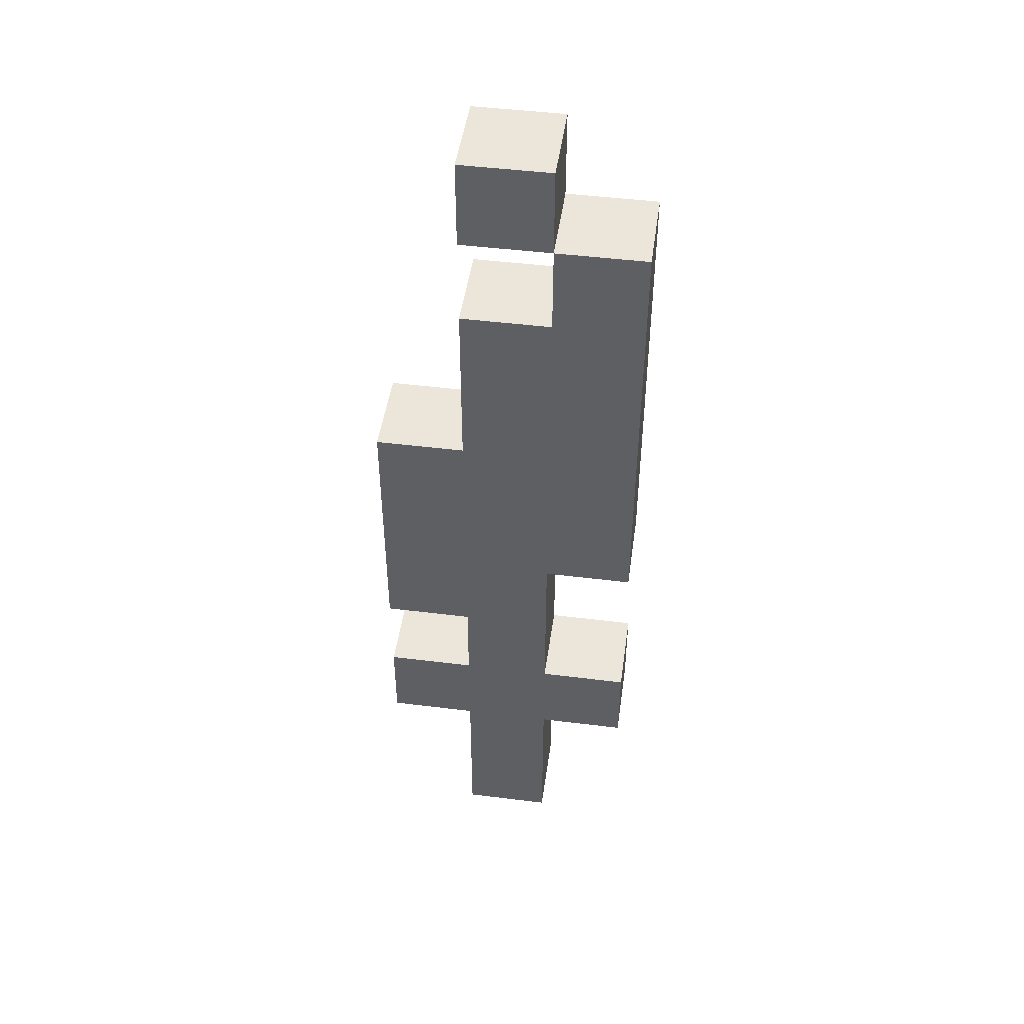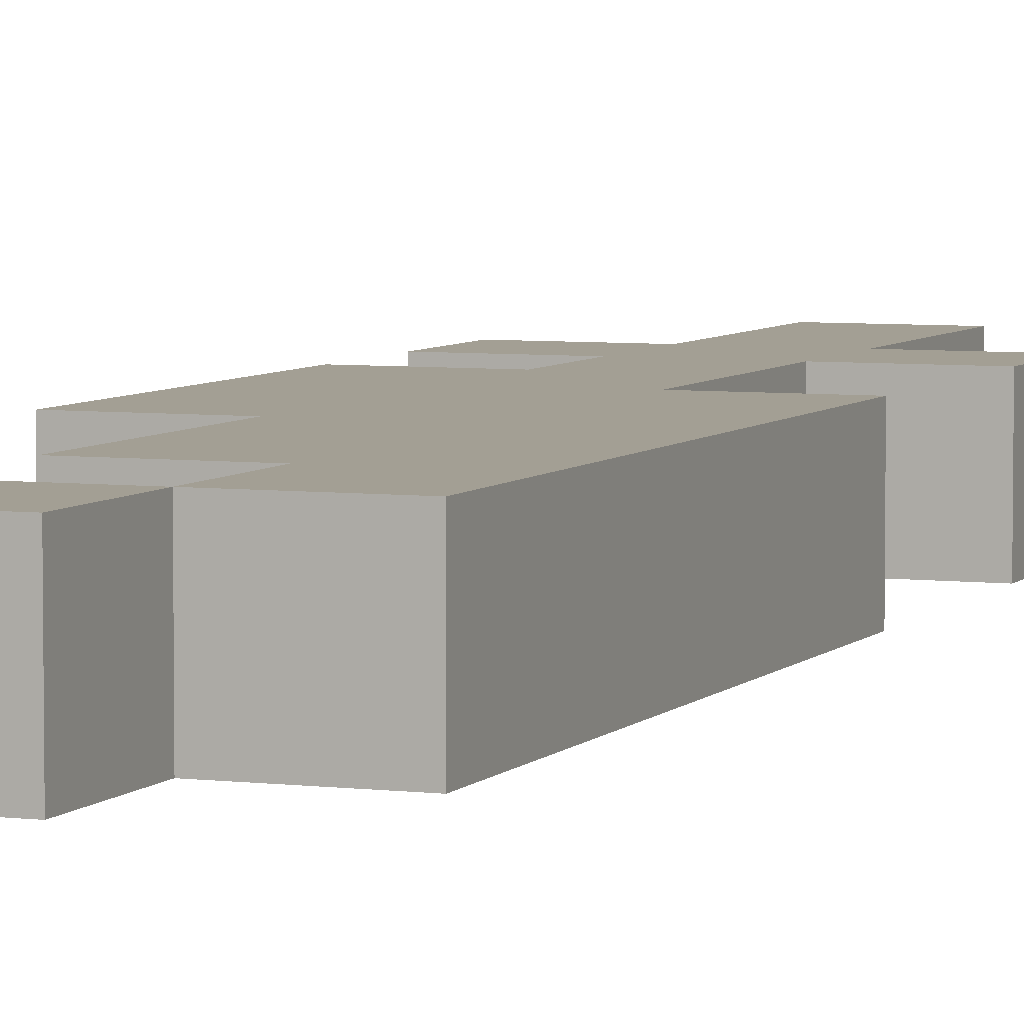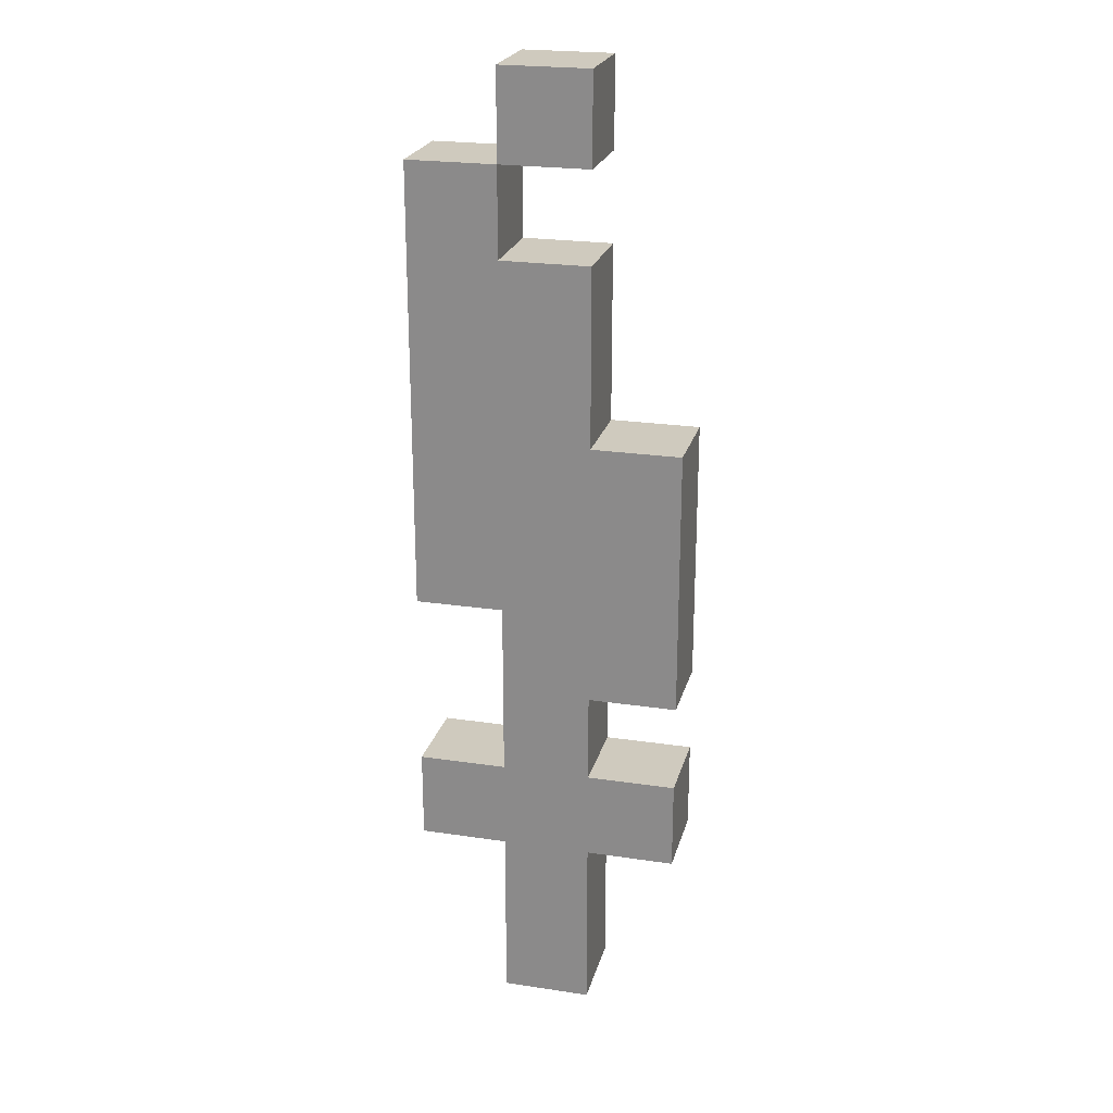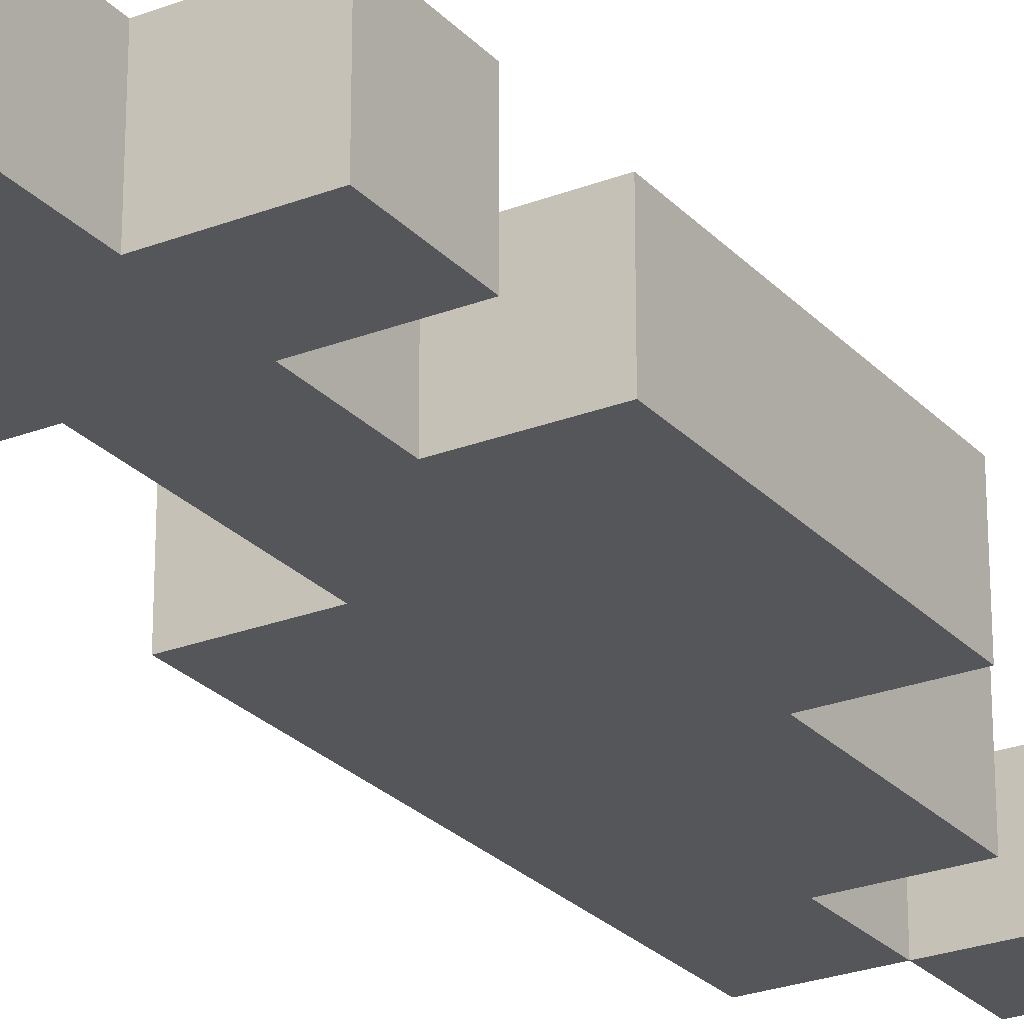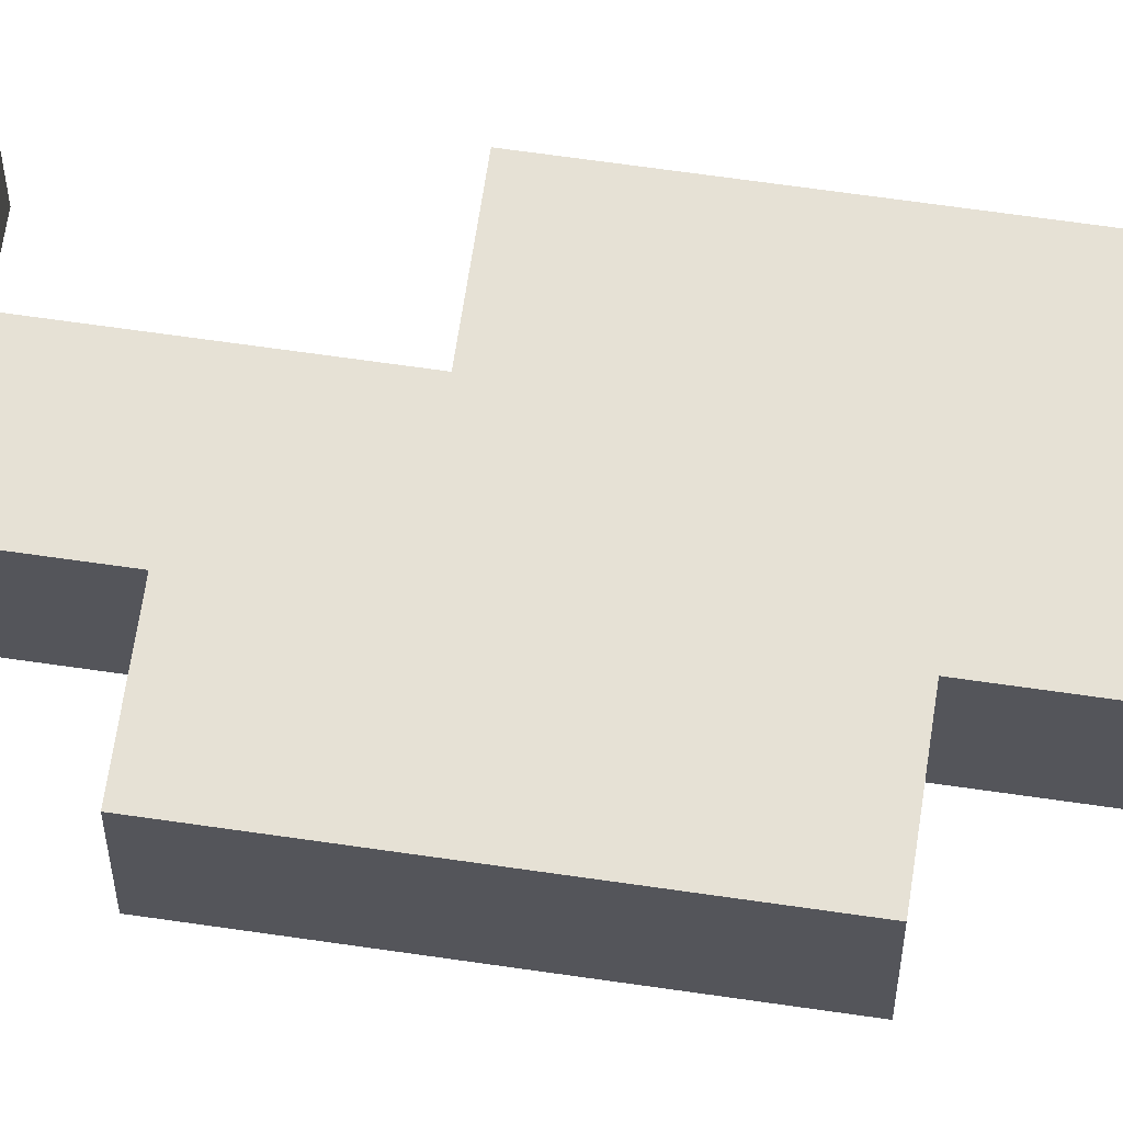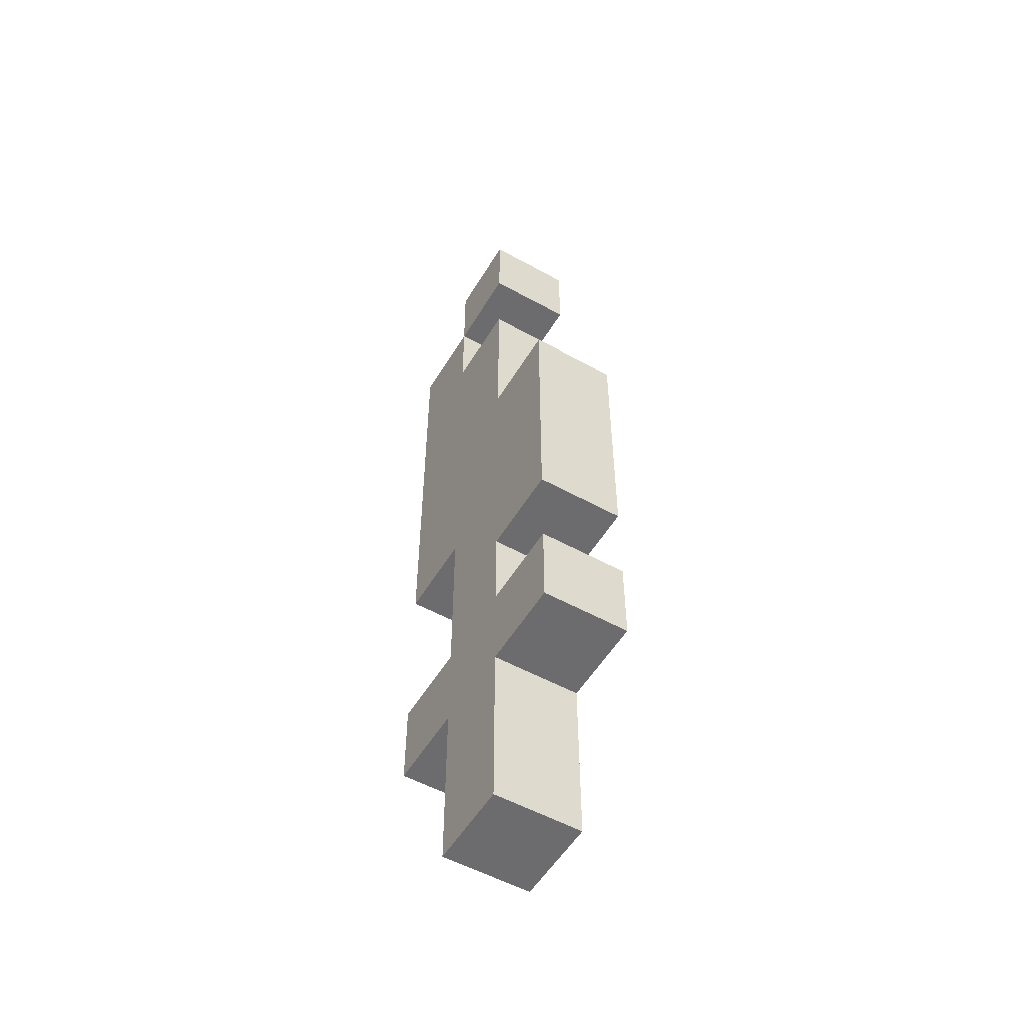
<metadata>
{"format":"obj","ext":"obj","renderer":"f3d","projection":"perspective","resolution":1024,"background":"white","views":[{"elev":47.3,"azim":-172.0,"up":"+Y"},{"elev":5.4,"azim":-158.9,"up":"+Z"},{"elev":23.2,"azim":14.2,"up":"+Y"},{"elev":-25.4,"azim":31.9,"up":"+Z"},{"elev":64.4,"azim":98.4,"up":"+Z"},{"elev":-53.8,"azim":59.5,"up":"+Y"}]}
</metadata>
<code>
v -0.2595 0.346 0.0865
v -0.2595 0.346 -0.0865
v -0.2595 0.519 0.0865
v -0.2595 0.519 -0.0865
v -0.2595 0.865 0.0865
v -0.2595 0.865 -0.0865
v -0.2595 1.73 0.0865
v -0.2595 1.73 -0.0865
v -0.0865 0 0.0865
v -0.0865 0 -0.0865
v -0.0865 0.173 0.0865
v -0.0865 0.173 -0.0865
v -0.0865 0.346 0.0865
v -0.0865 0.346 -0.0865
v -0.0865 0.519 0.0865
v -0.0865 0.519 -0.0865
v -0.0865 0.865 0.0865
v -0.0865 0.865 -0.0865
v -0.0865 1.73 0.0865
v -0.0865 1.73 -0.0865
v -0.0865 1.903 0.0865
v -0.0865 1.903 -0.0865
v -0.0865 1.557 0.0865
v -0.0865 1.557 -0.0865
v -0.0865 1.73 0.0865
v -0.0865 1.73 -0.0865
v 0.0865 0 0.0865
v 0.0865 0 -0.0865
v 0.0865 0.173 0.0865
v 0.0865 0.173 -0.0865
v 0.0865 0.346 0.0865
v 0.0865 0.346 -0.0865
v 0.0865 0.519 0.0865
v 0.0865 0.519 -0.0865
v 0.0865 0.692 0.0865
v 0.0865 0.692 -0.0865
v 0.0865 1.211 0.0865
v 0.0865 1.211 -0.0865
v 0.0865 1.557 0.0865
v 0.0865 1.557 -0.0865
v 0.0865 1.73 0.0865
v 0.0865 1.73 -0.0865
v 0.0865 1.903 0.0865
v 0.0865 1.903 -0.0865
v 0.2595 0.346 0.0865
v 0.2595 0.346 -0.0865
v 0.2595 0.519 0.0865
v 0.2595 0.519 -0.0865
v 0.2595 0.692 0.0865
v 0.2595 0.692 -0.0865
v 0.2595 1.211 0.0865
v 0.2595 1.211 -0.0865
v -0.2595 0.346 0.0865
v -0.2595 0.519 0.0865
v -0.2595 0.865 0.0865
v -0.2595 1.73 0.0865
v -0.0865 0 0.0865
v -0.0865 0.173 0.0865
v -0.0865 0.346 0.0865
v -0.0865 0.519 0.0865
v -0.0865 0.865 0.0865
v -0.0865 1.038 0.0865
v -0.0865 1.211 0.0865
v -0.0865 1.557 0.0865
v -0.0865 1.73 0.0865
v -0.0865 1.903 0.0865
v 0.0865 0 0.0865
v 0.0865 0.173 0.0865
v 0.0865 0.346 0.0865
v 0.0865 0.519 0.0865
v 0.0865 0.692 0.0865
v 0.0865 1.038 0.0865
v 0.0865 1.211 0.0865
v 0.0865 1.557 0.0865
v 0.0865 1.73 0.0865
v 0.0865 1.903 0.0865
v 0.2595 0.346 0.0865
v 0.2595 0.519 0.0865
v 0.2595 0.692 0.0865
v 0.2595 1.211 0.0865
v -0.2595 0.346 -0.0865
v -0.2595 0.519 -0.0865
v -0.2595 0.865 -0.0865
v -0.2595 1.73 -0.0865
v -0.0865 0 -0.0865
v -0.0865 0.173 -0.0865
v -0.0865 0.346 -0.0865
v -0.0865 0.519 -0.0865
v -0.0865 0.865 -0.0865
v -0.0865 1.038 -0.0865
v -0.0865 1.211 -0.0865
v -0.0865 1.557 -0.0865
v -0.0865 1.73 -0.0865
v -0.0865 1.903 -0.0865
v 0.0865 0 -0.0865
v 0.0865 0.173 -0.0865
v 0.0865 0.346 -0.0865
v 0.0865 0.519 -0.0865
v 0.0865 0.692 -0.0865
v 0.0865 1.038 -0.0865
v 0.0865 1.211 -0.0865
v 0.0865 1.557 -0.0865
v 0.0865 1.73 -0.0865
v 0.0865 1.903 -0.0865
v 0.2595 0.346 -0.0865
v 0.2595 0.519 -0.0865
v 0.2595 0.692 -0.0865
v 0.2595 1.211 -0.0865
v -0.0865 0 0.0865
v 0.0865 0 0.0865
v -0.0865 0 -0.0865
v 0.0865 0 -0.0865
v -0.2595 0.346 0.0865
v -0.0865 0.346 0.0865
v 0.0865 0.346 0.0865
v 0.2595 0.346 0.0865
v -0.2595 0.346 -0.0865
v -0.0865 0.346 -0.0865
v 0.0865 0.346 -0.0865
v 0.2595 0.346 -0.0865
v 0.0865 0.692 0.0865
v 0.2595 0.692 0.0865
v 0.0865 0.692 -0.0865
v 0.2595 0.692 -0.0865
v -0.2595 0.865 0.0865
v -0.0865 0.865 0.0865
v -0.2595 0.865 -0.0865
v -0.0865 0.865 -0.0865
v -0.0865 1.73 0.0865
v 0.0865 1.73 0.0865
v -0.0865 1.73 -0.0865
v 0.0865 1.73 -0.0865
v -0.2595 0.519 0.0865
v -0.0865 0.519 0.0865
v 0.0865 0.519 0.0865
v 0.2595 0.519 0.0865
v -0.2595 0.519 -0.0865
v -0.0865 0.519 -0.0865
v 0.0865 0.519 -0.0865
v 0.2595 0.519 -0.0865
v 0.0865 1.211 0.0865
v 0.2595 1.211 0.0865
v 0.0865 1.211 -0.0865
v 0.2595 1.211 -0.0865
v -0.0865 1.557 0.0865
v 0.0865 1.557 0.0865
v -0.0865 1.557 -0.0865
v 0.0865 1.557 -0.0865
v -0.2595 1.73 0.0865
v -0.0865 1.73 0.0865
v -0.2595 1.73 -0.0865
v -0.0865 1.73 -0.0865
v -0.0865 1.903 0.0865
v 0.0865 1.903 0.0865
v -0.0865 1.903 -0.0865
v 0.0865 1.903 -0.0865
f 3 2 1
f 4 2 3
f 7 6 5
f 8 6 7
f 11 10 9
f 12 10 11
f 13 12 11
f 14 12 13
f 17 16 15
f 18 16 17
f 21 20 19
f 22 20 21
f 23 24 25
f 25 24 26
f 27 28 29
f 29 28 30
f 29 30 31
f 31 30 32
f 33 34 35
f 35 34 36
f 37 38 39
f 39 38 40
f 41 42 43
f 43 42 44
f 45 46 47
f 47 46 48
f 49 50 51
f 51 50 52
f 59 54 53
f 60 54 59
f 61 56 55
f 62 56 61
f 63 56 62
f 64 56 63
f 65 56 64
f 67 58 57
f 68 60 59
f 68 58 67
f 68 59 58
f 69 60 68
f 70 61 60
f 70 60 69
f 70 62 61
f 71 62 70
f 72 63 62
f 72 62 71
f 73 64 63
f 73 63 72
f 74 64 73
f 75 66 65
f 76 66 75
f 77 70 69
f 78 70 77
f 79 72 71
f 79 73 72
f 80 73 79
f 81 82 87
f 87 82 88
f 83 84 89
f 89 84 90
f 90 84 91
f 91 84 92
f 92 84 93
f 85 86 95
f 87 88 96
f 95 86 96
f 86 87 96
f 96 88 97
f 88 89 98
f 97 88 98
f 89 90 98
f 98 90 99
f 90 91 100
f 99 90 100
f 91 92 101
f 100 91 101
f 101 92 102
f 93 94 103
f 103 94 104
f 97 98 105
f 105 98 106
f 99 100 107
f 100 101 107
f 107 101 108
f 111 110 109
f 112 110 111
f 117 114 113
f 118 114 117
f 119 116 115
f 120 116 119
f 123 122 121
f 124 122 123
f 127 126 125
f 128 126 127
f 131 130 129
f 132 130 131
f 133 134 137
f 137 134 138
f 135 136 139
f 139 136 140
f 141 142 143
f 143 142 144
f 145 146 147
f 147 146 148
f 149 150 151
f 151 150 152
f 153 154 155
f 155 154 156

</code>
